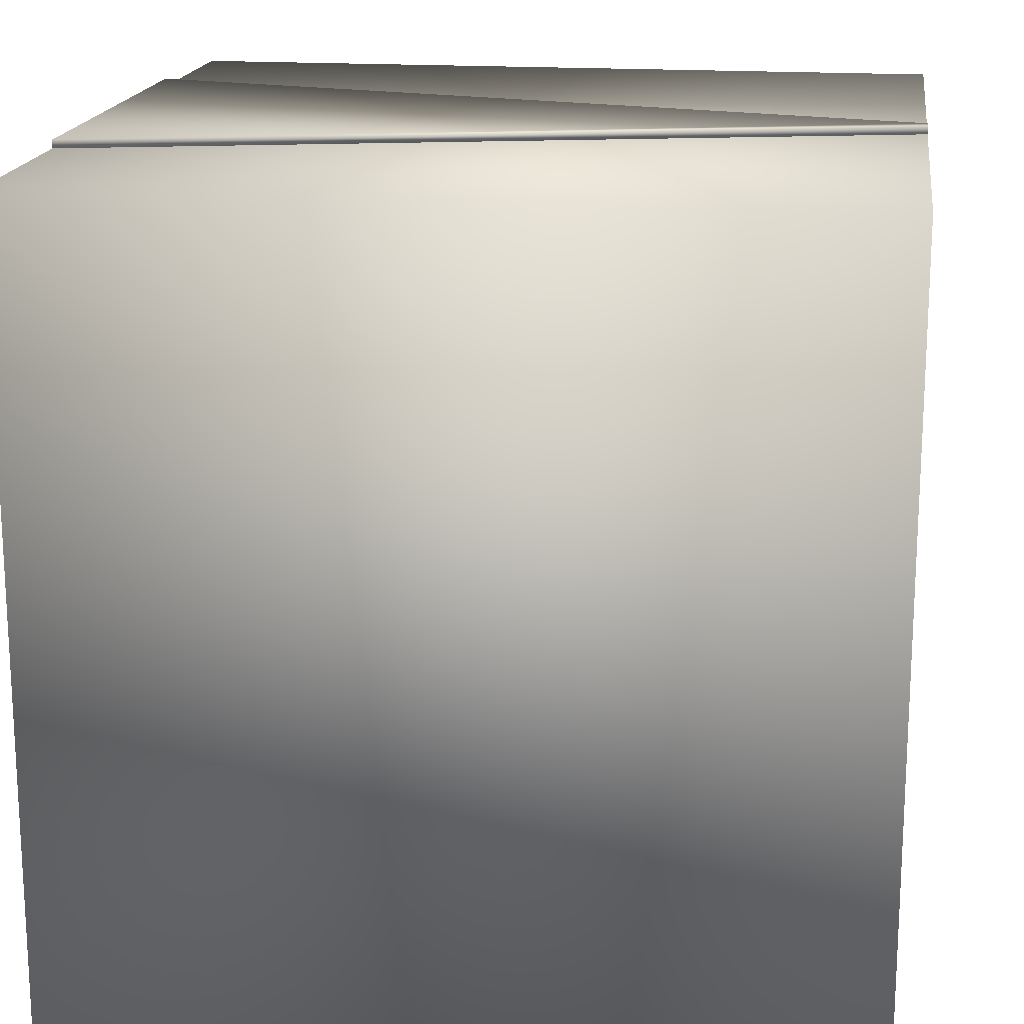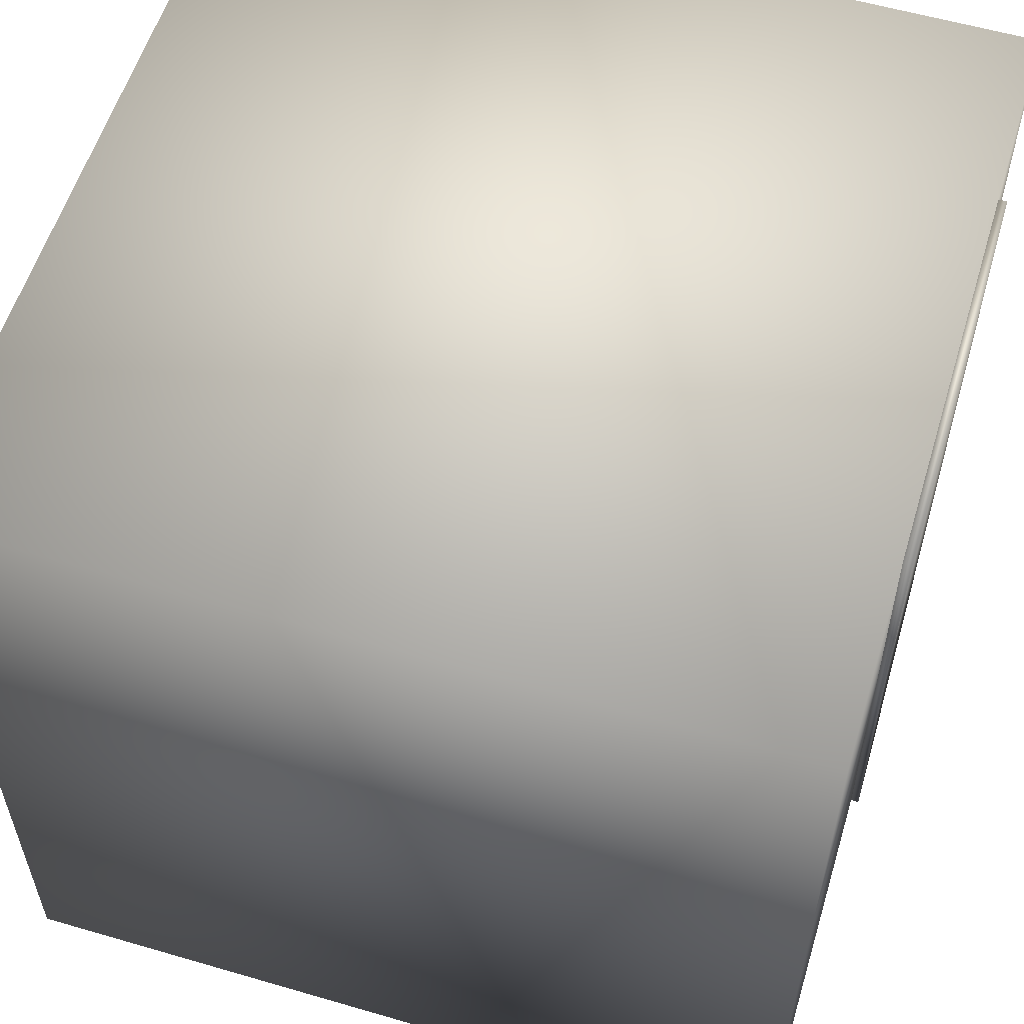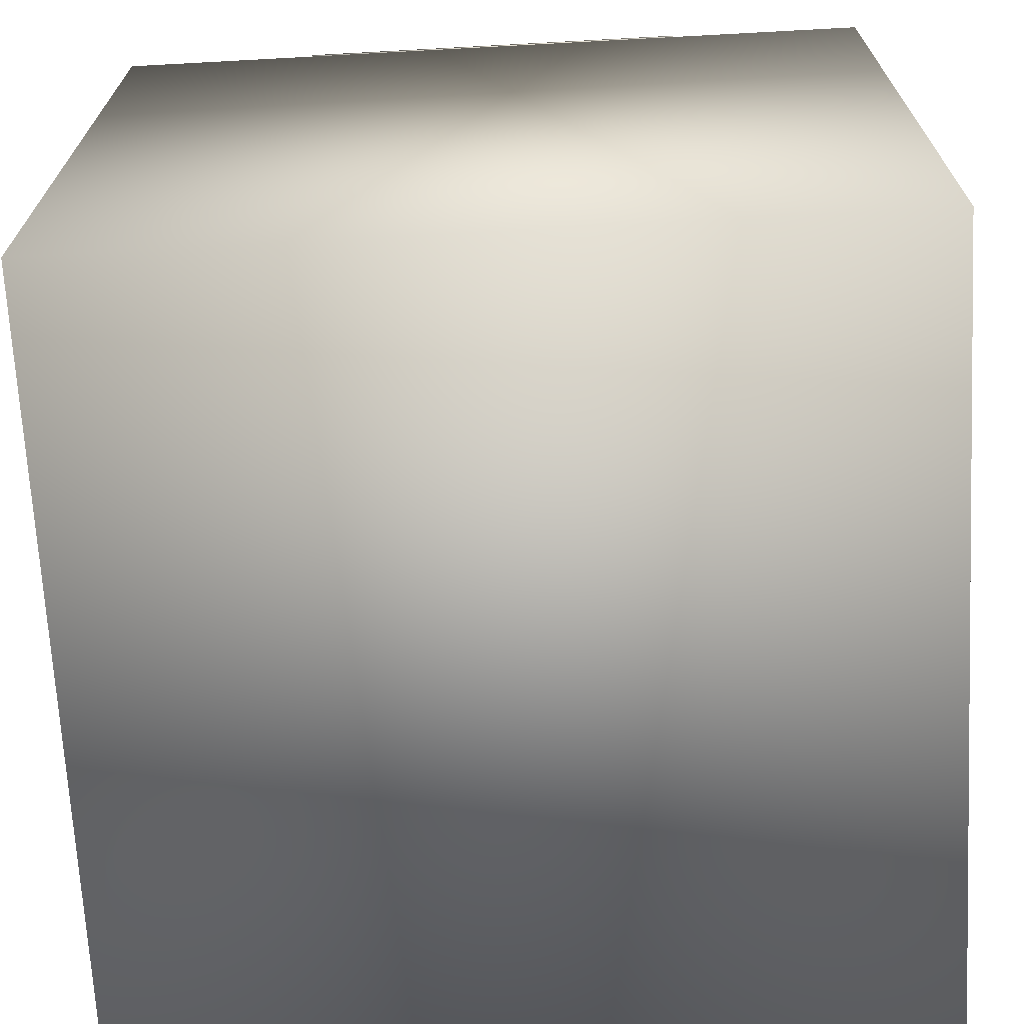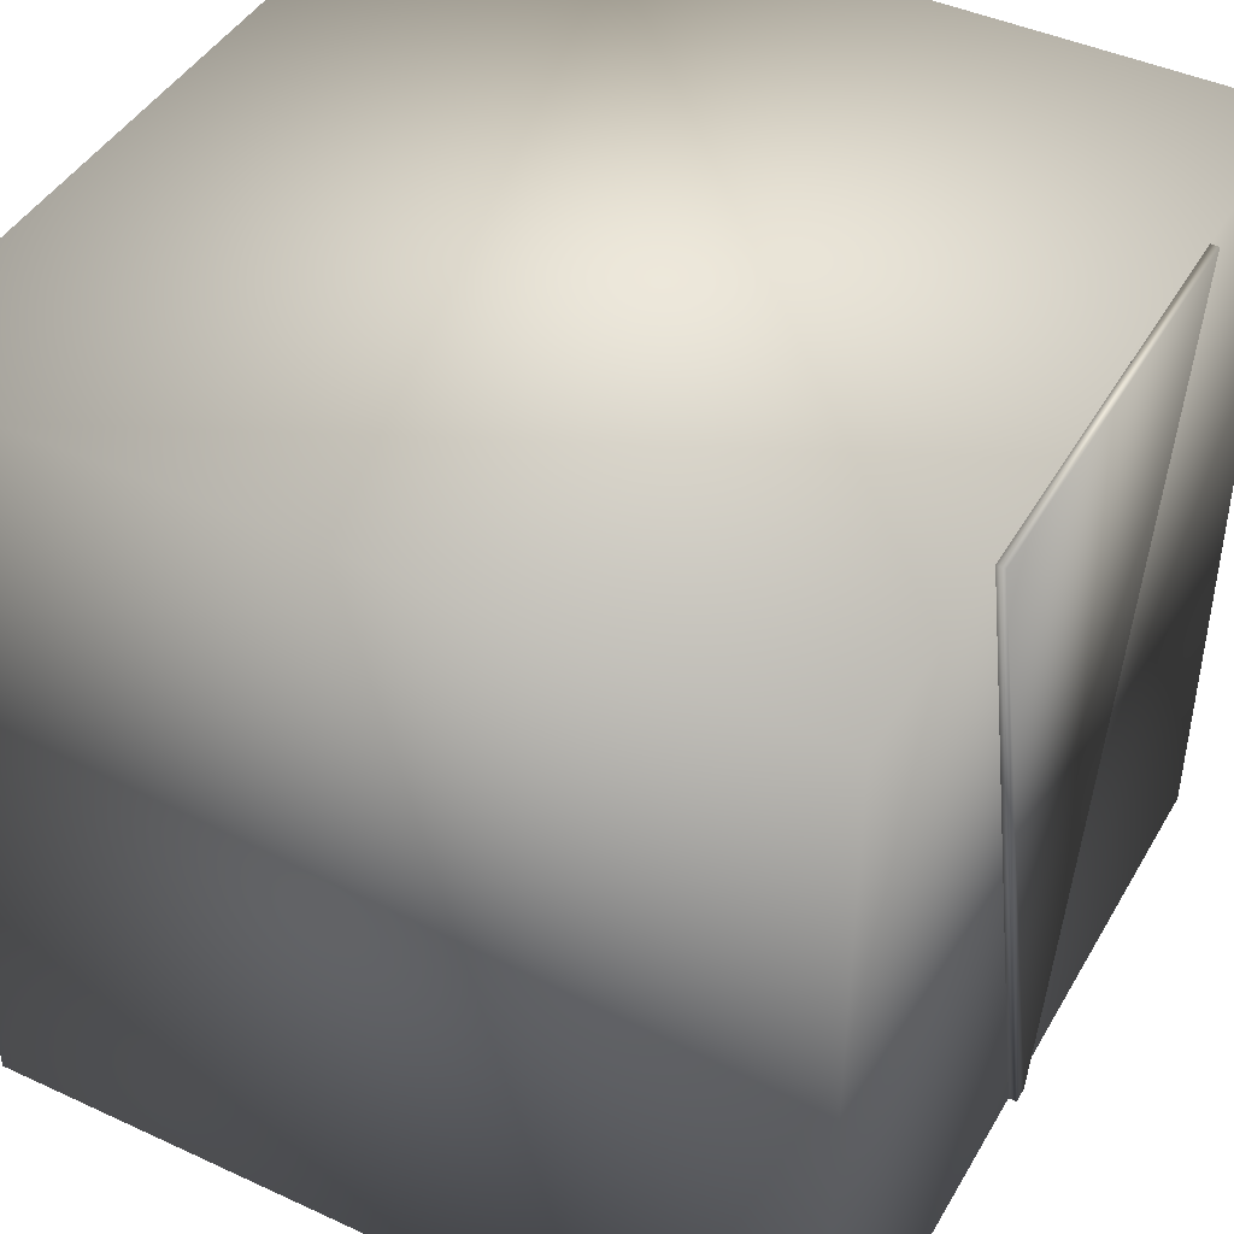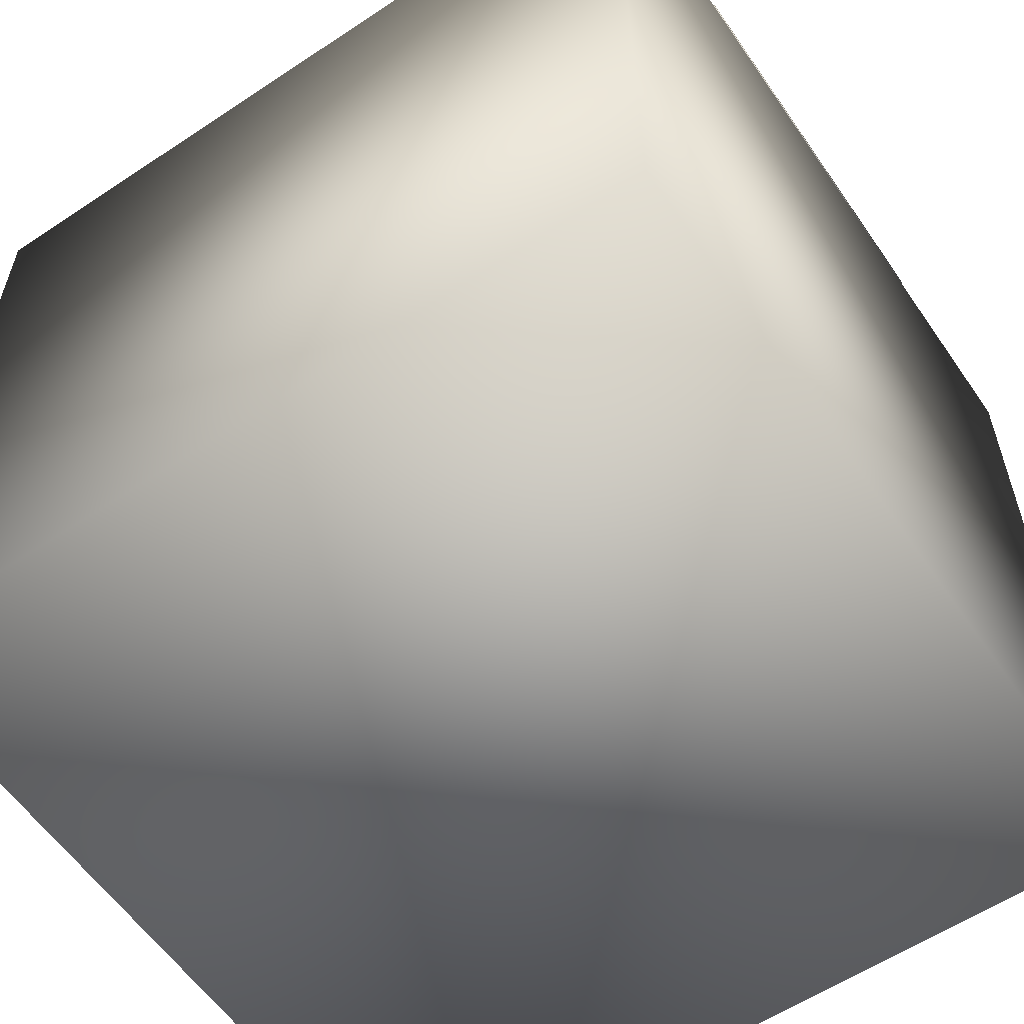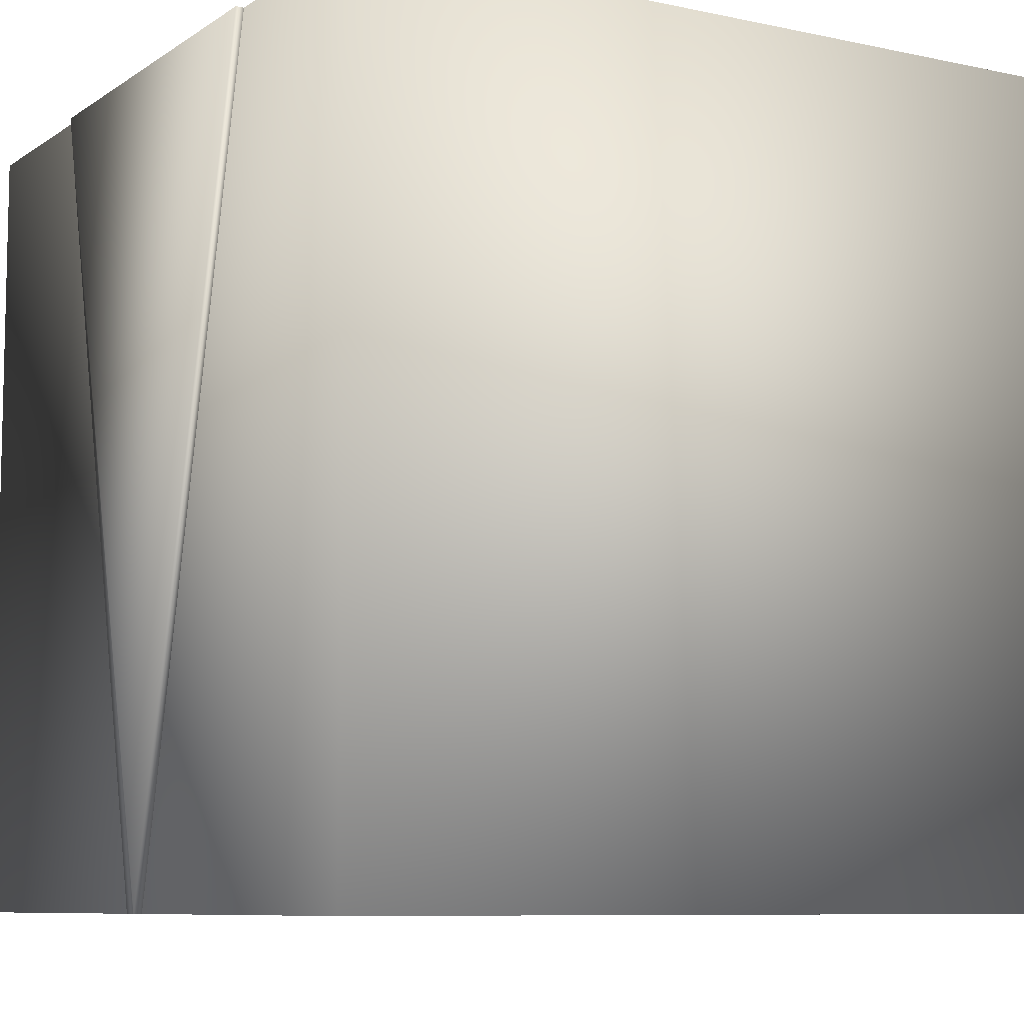
<metadata>
{"format":"obj","ext":"obj","renderer":"f3d","projection":"perspective","resolution":1024,"background":"white","views":[{"elev":17.4,"azim":97.9,"up":"+Y"},{"elev":57.2,"azim":106.9,"up":"+Z"},{"elev":-69.2,"azim":3.1,"up":"+Y"},{"elev":44.0,"azim":118.4,"up":"+Z"},{"elev":-58.7,"azim":-55.6,"up":"+Y"},{"elev":-8.3,"azim":-120.6,"up":"+Z"}]}
</metadata>
<code>
o cube2
v -0.5 -0.5 0.5
v -0.5 0.5 0.5
v 0.5 0.5 0.5
v 0.5 -0.5 0.5
v -0.5 -0.5 -0.5
v -0.5 0.5 -0.5
v 0.5 0.5 -0.5
v 0.5 -0.5 -0.5
v -0.25 0.5 0.5
v -0.25 0.51 0.5
v 0.25 0.51 0.5
v 0.25 0.5 0.5
v -0.01 0.5 -0.5
v -0.01 0.51 -0.5
v 0.01 0.51 -0.5
v 0.01 0.5 -0.5
g cube2_cube2_auv3
f 9 12 11 10
f 9 13 16 12
f 10 14 13 9
f 11 15 14 10
f 12 16 15 11
f 14 15 16 13
g cube2_cube2_auv4
f 1 4 3 2
f 1 5 8 4
f 2 6 5 1
f 3 7 6 2
f 4 8 7 3
f 6 7 8 5

</code>
